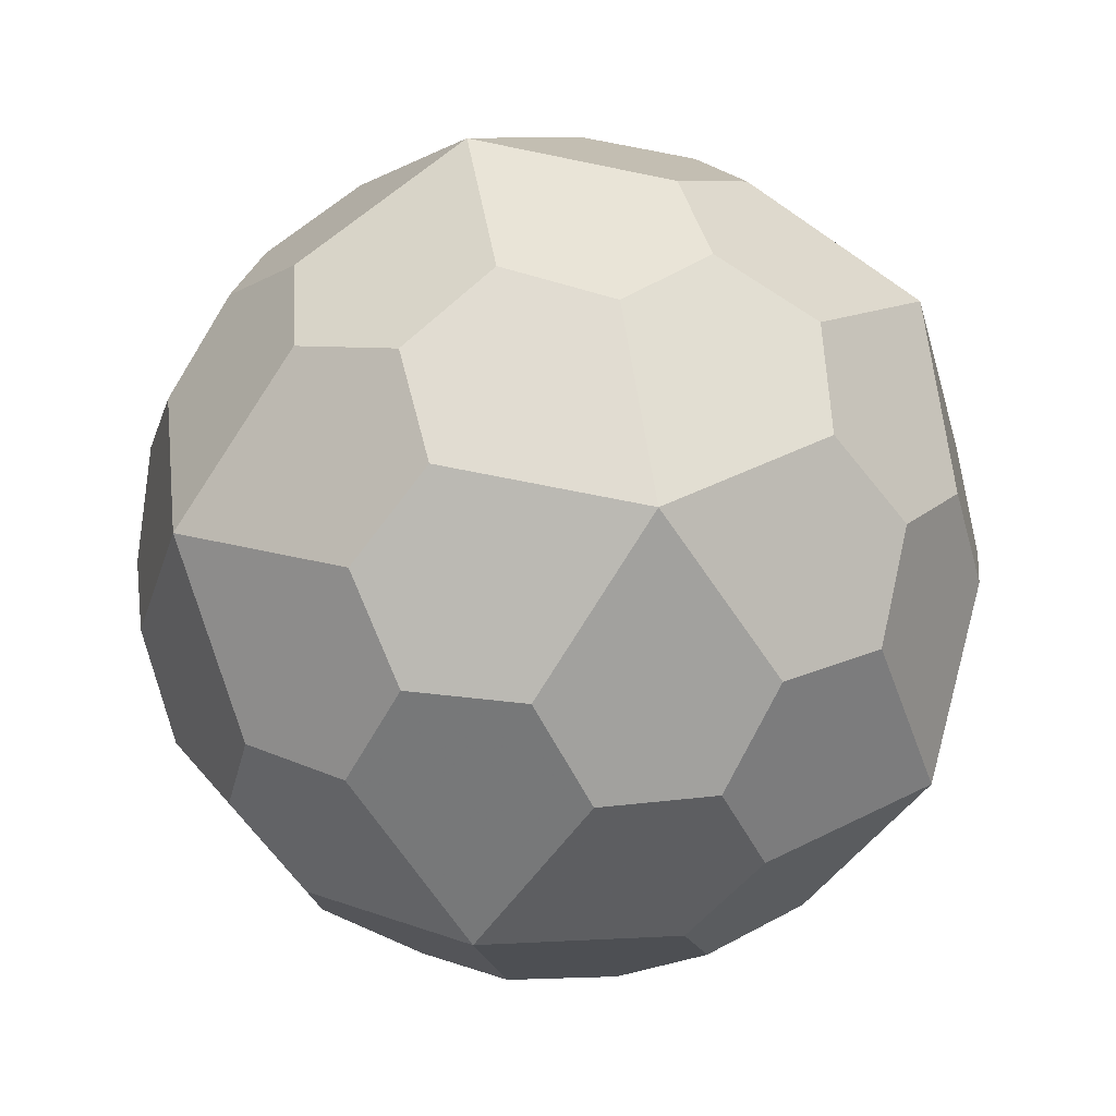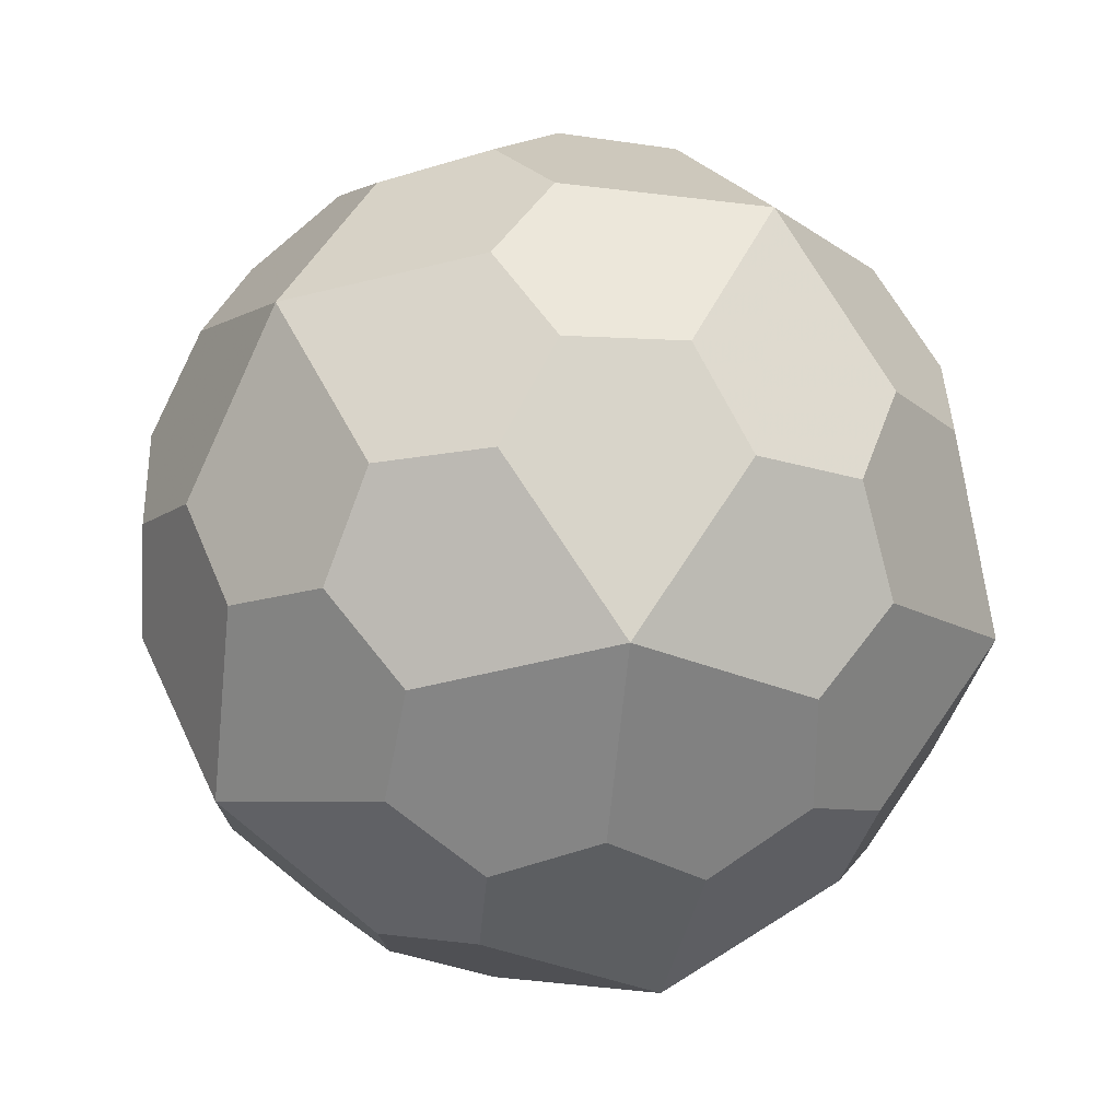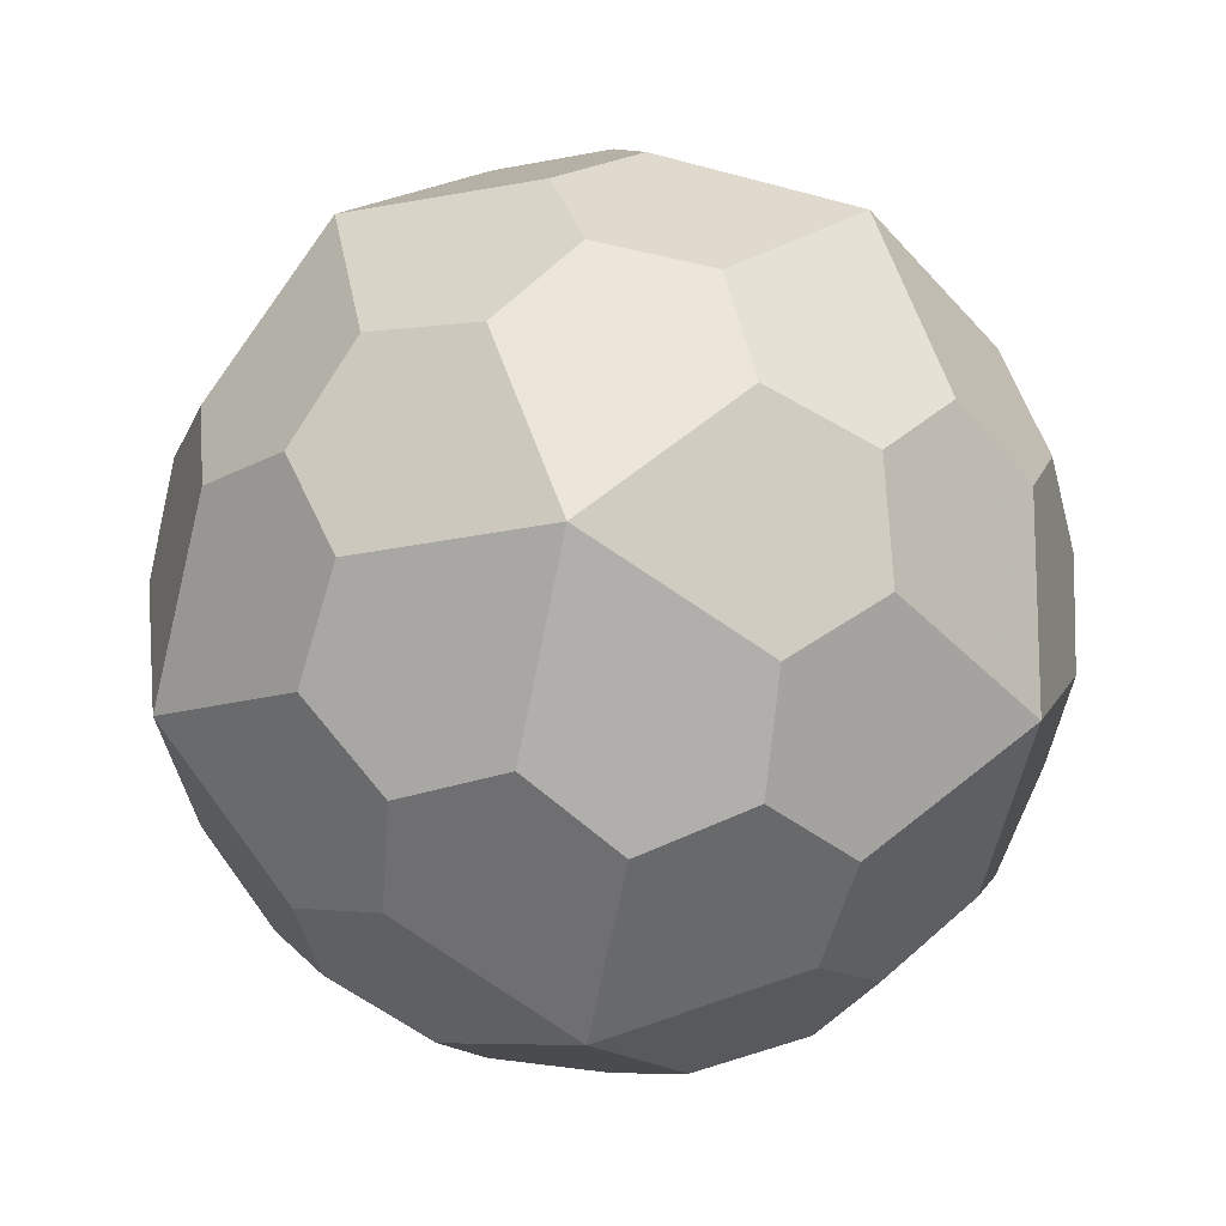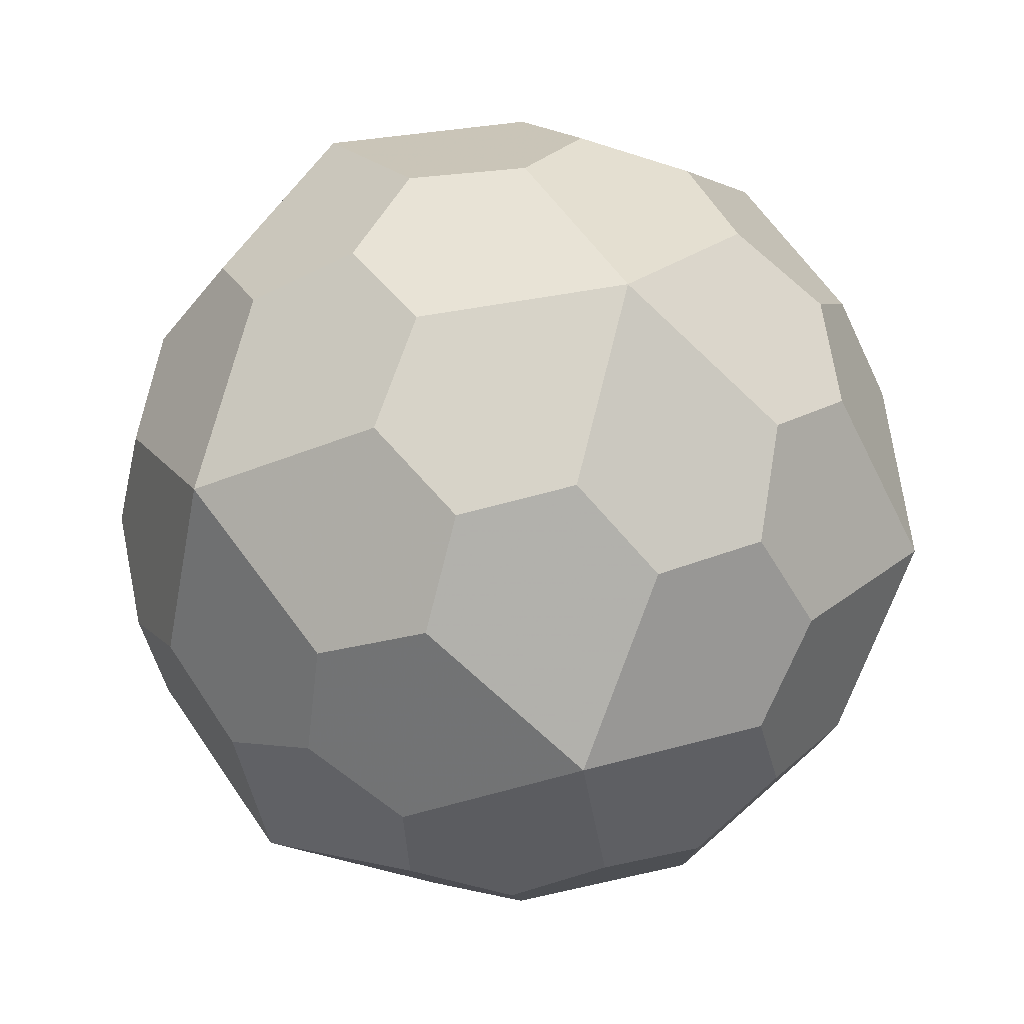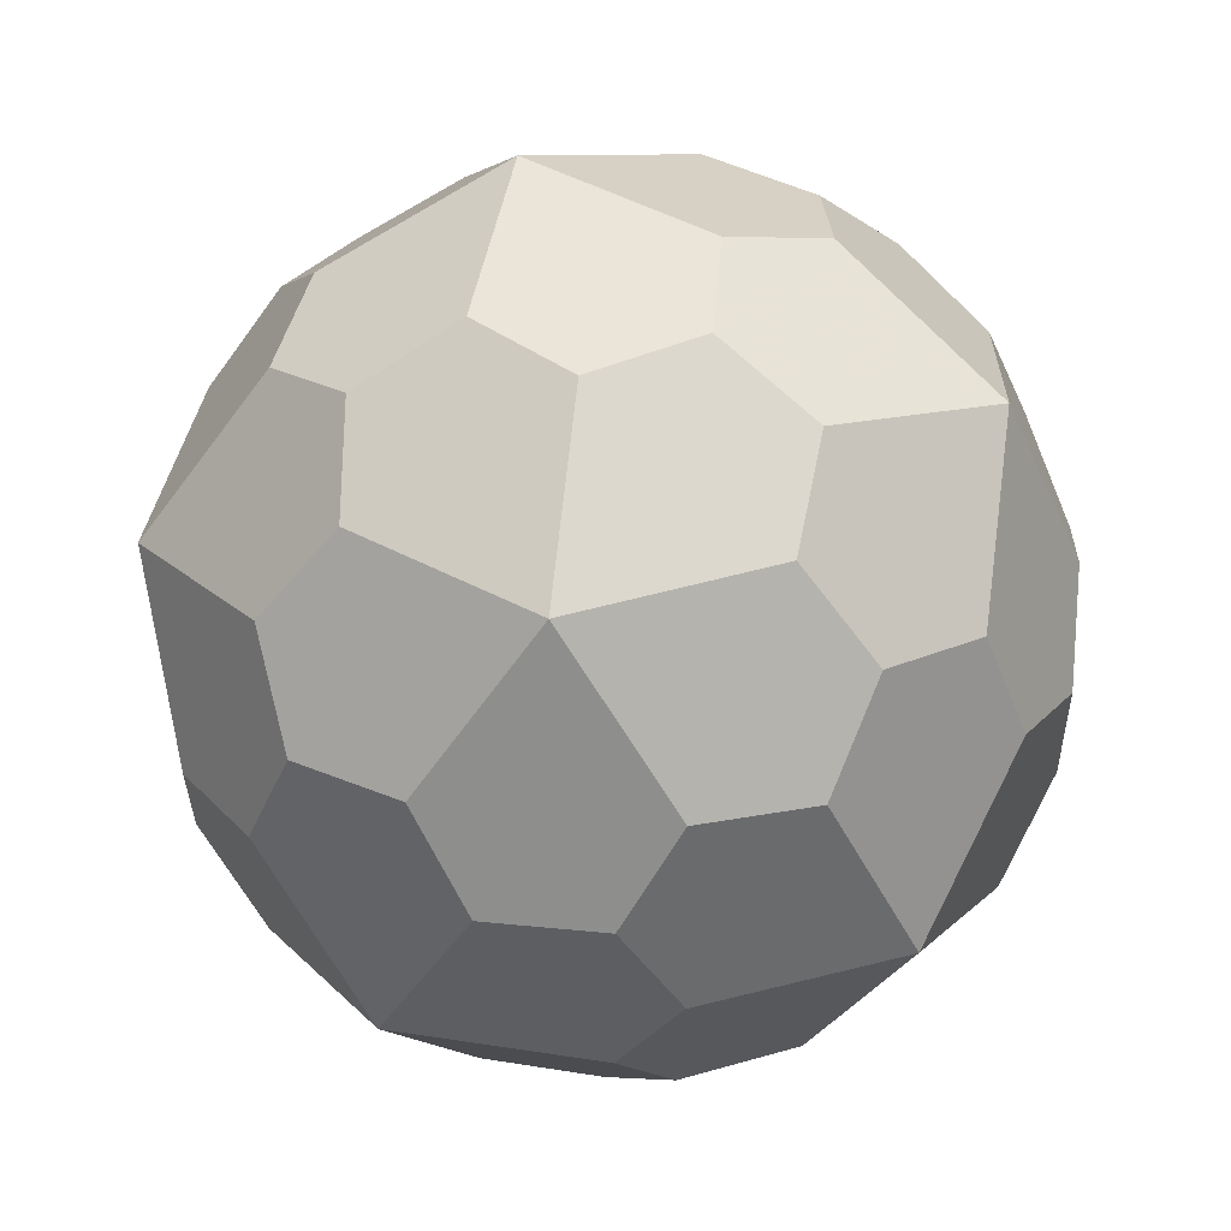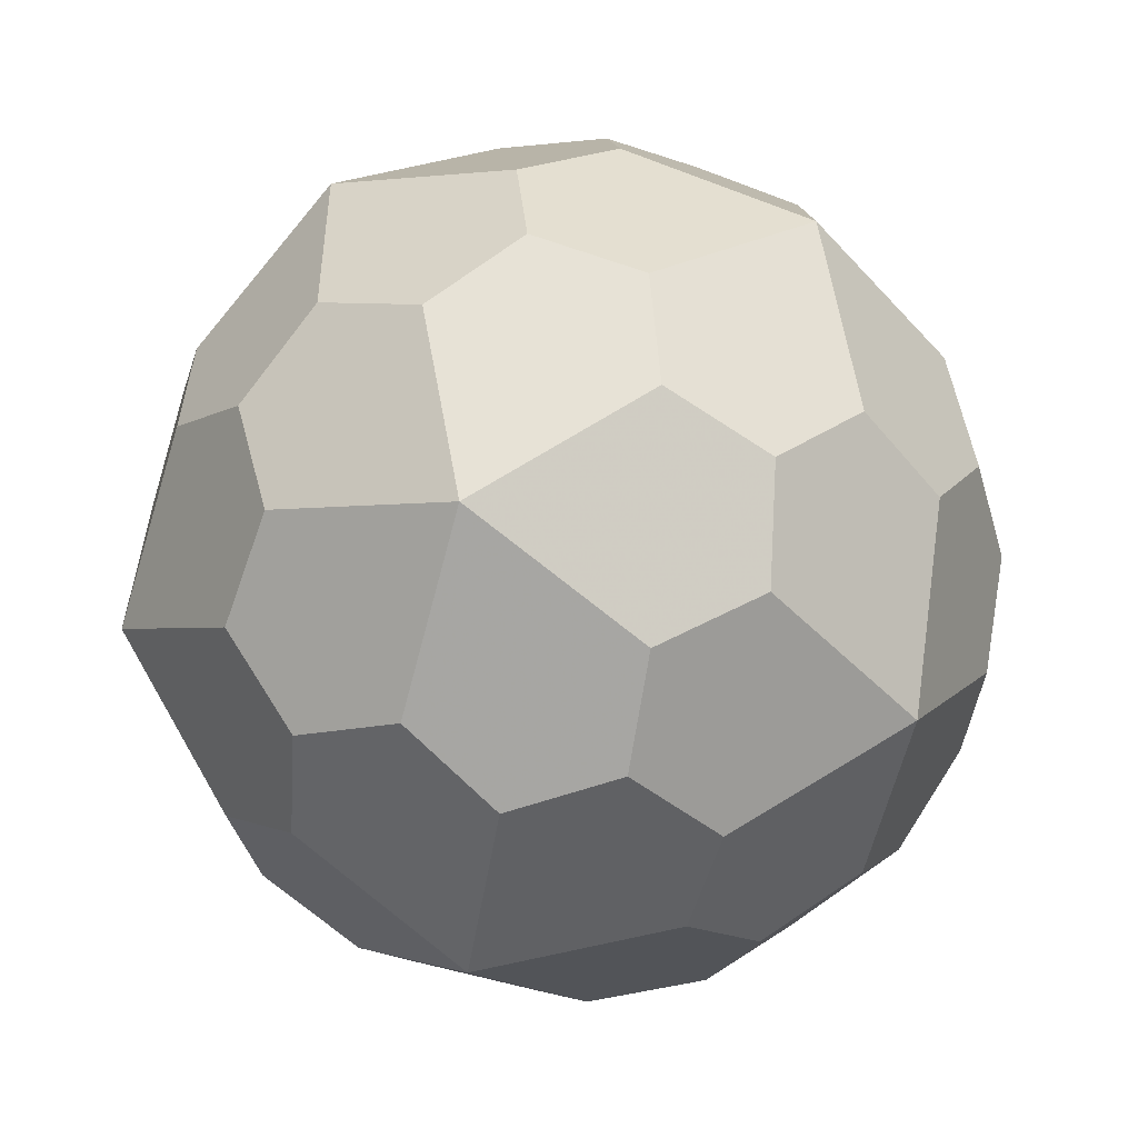
<metadata>
{"format":"obj","ext":"obj","renderer":"f3d","projection":"perspective","resolution":1024,"background":"white","views":[{"elev":54.4,"azim":-90.7,"up":"+Y"},{"elev":62.5,"azim":137.2,"up":"+Z"},{"elev":1.6,"azim":-145.3,"up":"+Z"},{"elev":-19.2,"azim":-164.7,"up":"+Z"},{"elev":-52.8,"azim":101.0,"up":"+Z"},{"elev":25.0,"azim":-145.0,"up":"+Y"}]}
</metadata>
<code>
v 0 0 -3.632
v 0 0 3.632
v -2.421 0 -2.707
v 2.421 0 2.707
v -3.741 0 -0.7145
v 3.741 0 0.7145
v -2.312 0 3.026
v 2.312 0 -3.026
v -2.974 1.25 -1.67
v 2.974 1.25 1.67
v -3.203 -1.647 -0.4682
v 3.203 -1.647 0.4682
v -2.891 -0.643 -2.102
v 2.891 -0.643 2.102
v -3.337 1.415 0.2321
v 3.337 1.415 -0.2321
v -3.479 -0.3748 0.9746
v 3.479 -0.3748 -0.9746
v -0.1754 3.598 0.4682
v 0.1754 3.598 -0.4682
v -2.707 -2.097 -1.211
v -2.707 2.097 -1.211
v 2.707 -2.097 1.211
v 2.707 2.097 1.211
v -2.464 0.974 -2.485
v 2.464 0.974 2.485
v -3.243 0.3748 1.593
v 3.243 0.3748 -1.593
v -3.028 -1.951 0.4682
v 3.028 -1.951 -0.4682
v -2.894 2.182 -0.2321
v 2.894 2.182 0.2321
v -3.17 -1.296 1.211
v -3.17 1.296 1.211
v 3.17 -1.296 -1.211
v 3.17 1.296 -1.211
v -2.547 -1.58 -2.052
v 2.547 -1.58 2.052
v -0.7534 0.643 3.495
v 0.7534 0.643 -3.495
v -0.4429 -3.598 -0.2321
v 0.4429 -3.598 0.2321
v -0.4048 -3.2 1.67
v 0.4048 -3.2 -1.67
v -1.104 -1.25 3.227
v 1.104 -1.25 -3.227
v -0.4625 -3.393 -1.211
v -0.4625 3.393 -1.211
v 0.4625 -3.393 1.211
v 0.4625 3.393 1.211
v -0.5303 1.58 3.227
v 0.5303 1.58 -3.227
v -0.3885 -2.621 2.485
v 0.3885 -2.621 -2.485
v -2.642 -1.415 2.052
v 2.642 -1.415 -2.052
v -0.09535 2.996 -2.052
v 0.09535 2.996 2.052
v -2.064 -2.825 -0.9746
v 2.064 -2.825 0.9746
v -2.075 1.647 2.485
v 2.075 1.647 -2.485
v -0.1802 -0.974 3.495
v 0.1802 -0.974 -3.495
v -0.8887 2.825 2.102
v 0.8887 2.825 -2.102
v -2.569 1.951 1.67
v 2.569 1.951 -1.67
v -1.211 -2.097 2.707
v -1.211 2.097 2.707
v 1.211 -2.097 -2.707
v 1.211 2.097 -2.707
v -1.297 -2.996 -1.593
v 1.297 -2.996 1.593
v -1.946 2.621 -1.593
v 1.946 2.621 1.593
v -1.415 3.2 -0.9746
v 1.415 3.2 0.9746
v -1.634 -0.3309 -3.227
v 1.634 -0.3309 3.227
v -2.002 -2.182 2.102
v 2.002 -2.182 -2.102
v -0.9336 0.3309 -3.495
v 0.9336 0.3309 3.495
v -1.87 -3.24 0.7145
v -1.87 3.24 0.7145
v 1.87 -3.24 -0.7145
v 1.87 3.24 -0.7145
v -1.156 -2.002 -3.026
v -1.156 2.002 -3.026
v 1.156 -2.002 3.026
v 1.156 2.002 3.026
f 29 33 17 5 11
f 12 30 35 18 6
f 61 67 34 27 7
f 8 62 68 36 28
f 34 15 5 17 27
f 18 28 36 16 6
f 75 22 31 86 77
f 32 88 78 76 24
f 7 27 17 33 55
f 35 56 8 28 18
f 90 75 77 48 57
f 76 78 50 58 92
f 65 86 67 61 70
f 62 72 66 88 68
f 9 5 15 31 22
f 6 16 32 24 10
f 45 7 55 81 69
f 82 71 46 8 56
f 29 11 21 59 85
f 12 23 60 87 30
f 79 3 25 90 83
f 26 92 84 80 4
f 89 79 83 1 64
f 80 84 2 63 91
f 85 81 55 33 29
f 30 87 82 56 35
f 21 11 5 13 37
f 6 14 38 23 12
f 86 31 15 34 67
f 36 68 88 32 16
f 53 69 81 85 43
f 87 44 54 71 82
f 47 73 89 54 44
f 74 91 53 43 49
f 85 59 73 47 41
f 60 74 49 42 87
f 73 59 21 37 89
f 23 38 91 74 60
f 13 5 9 25 3
f 6 10 26 4 14
f 37 13 3 79 89
f 14 4 80 91 38
f 51 70 61 7 39
f 40 52 72 62 8
f 25 9 22 75 90
f 10 24 76 92 26
f 1 83 90 52 40
f 92 51 39 2 84
f 48 77 86 19 20
f 88 20 19 50 78
f 50 19 86 65 58
f 66 57 48 20 88
f 92 58 65 70 51
f 52 90 57 66 72
f 2 39 7 45 63
f 46 64 1 40 8
f 49 43 85 41 42
f 42 41 47 44 87
f 91 63 45 69 53
f 54 89 64 46 71

</code>
